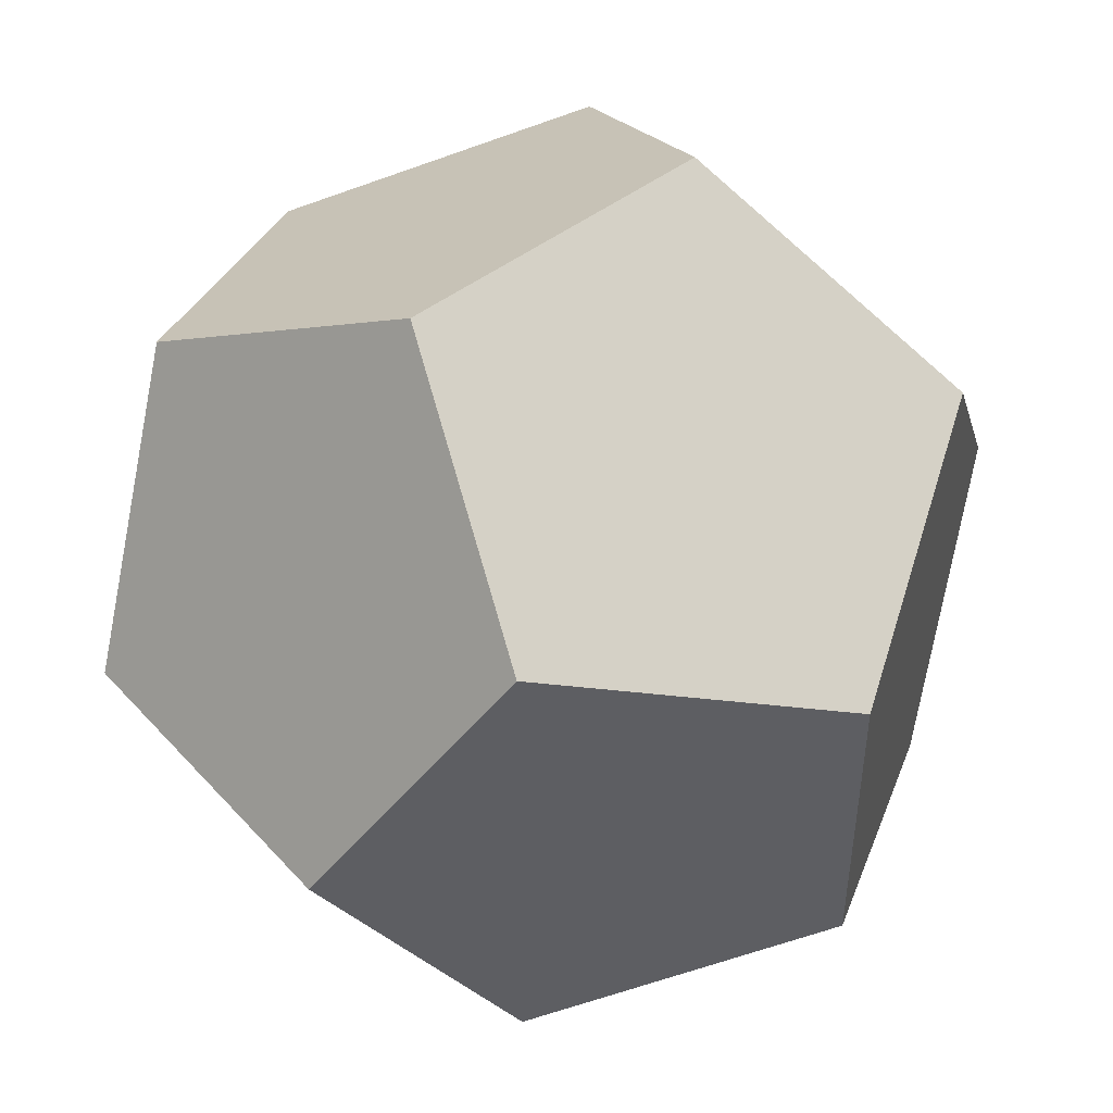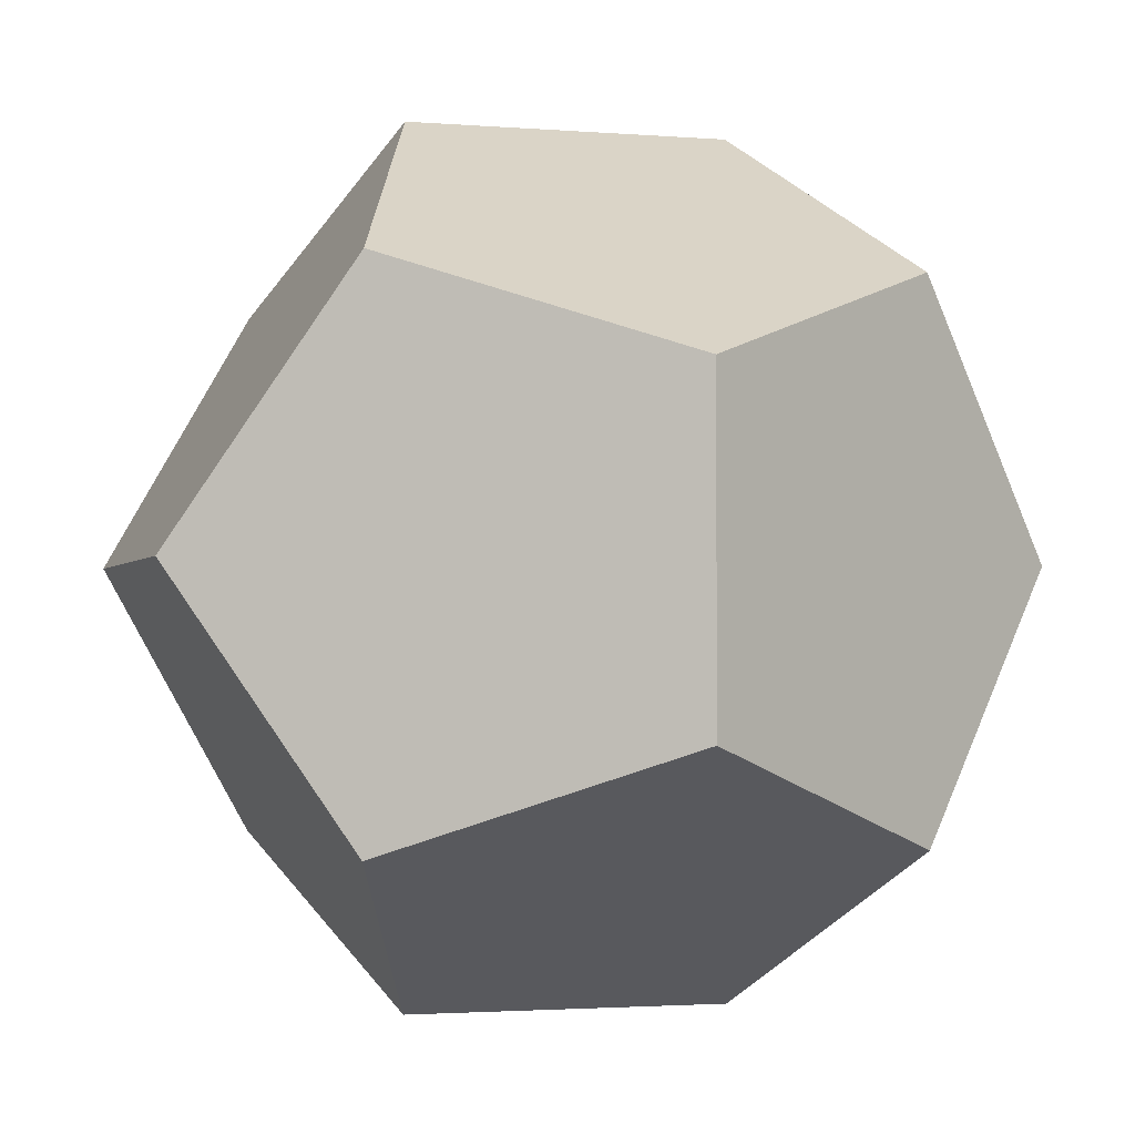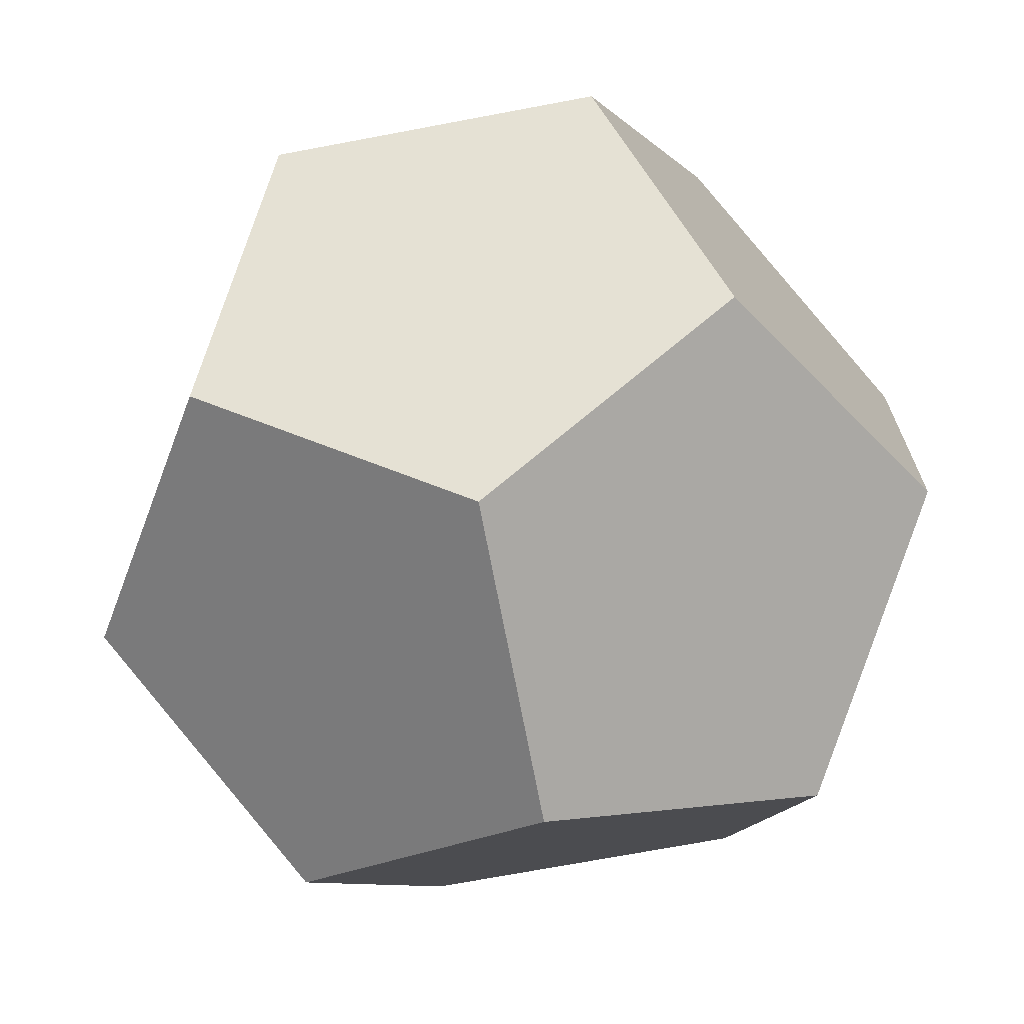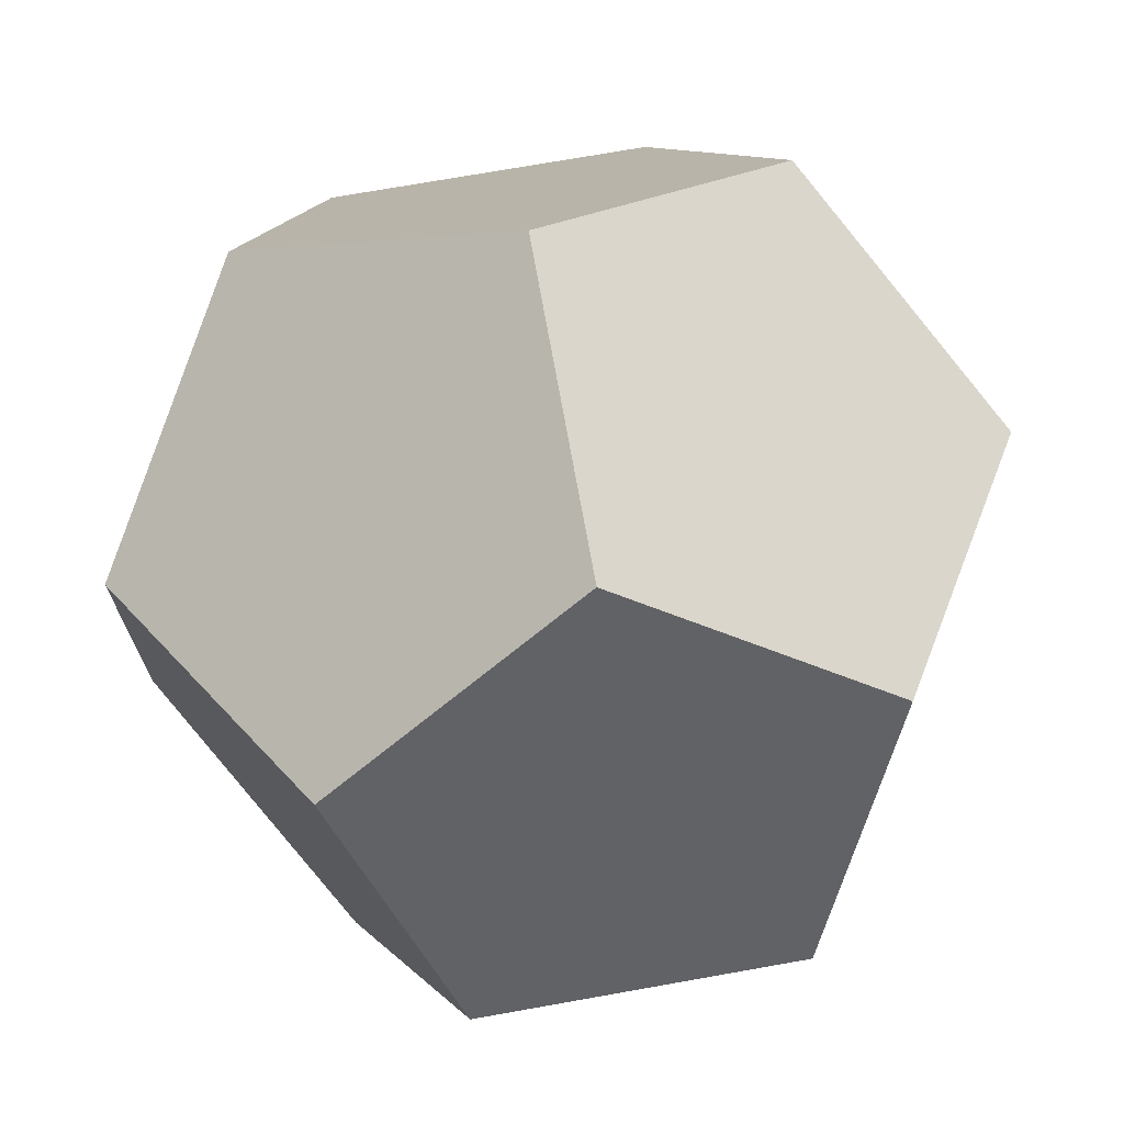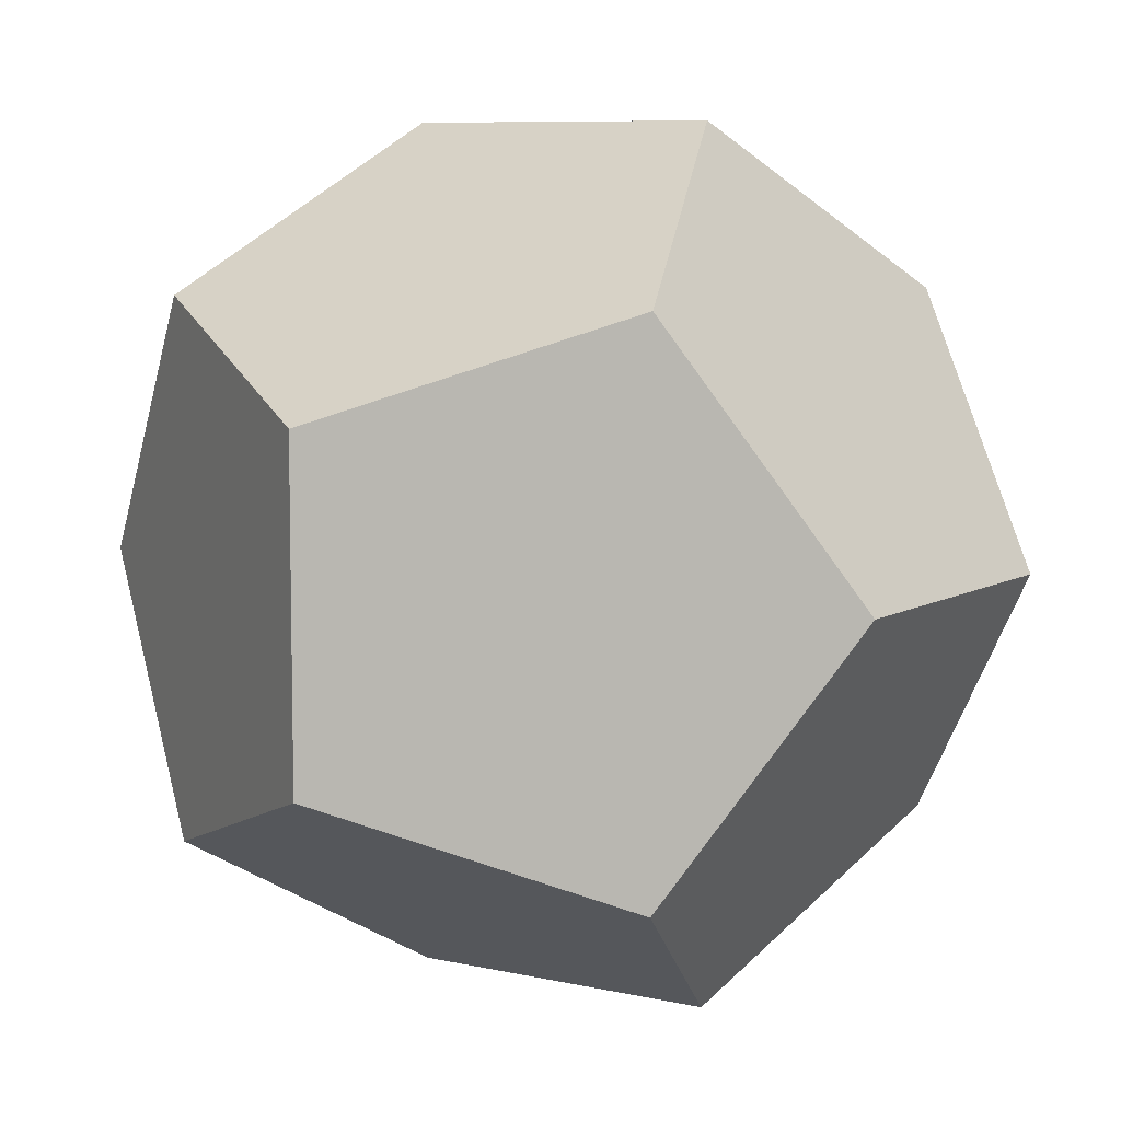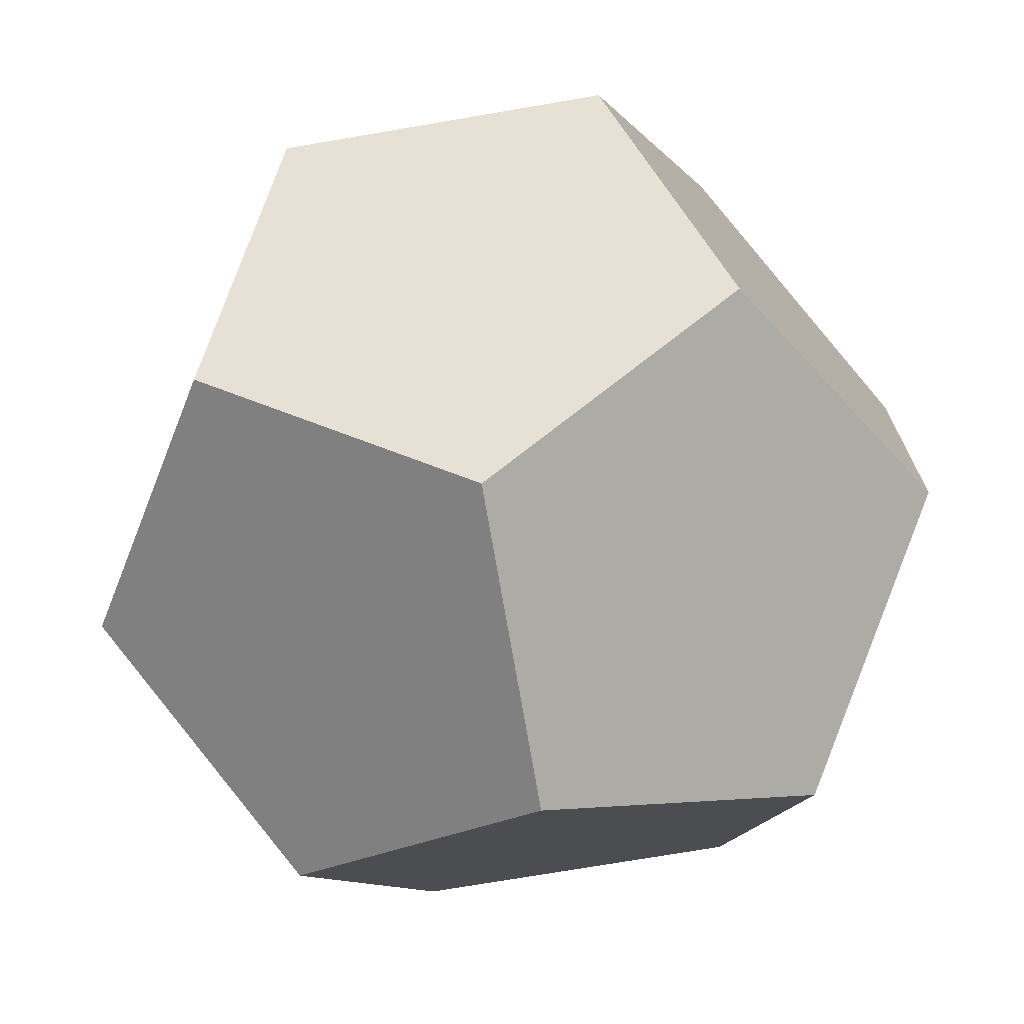
<metadata>
{"format":"obj","ext":"obj","renderer":"f3d","projection":"perspective","resolution":1024,"background":"white","views":[{"elev":48.6,"azim":-129.9,"up":"+Y"},{"elev":-2.1,"azim":-16.9,"up":"+Z"},{"elev":-70.6,"azim":10.7,"up":"+Y"},{"elev":72.0,"azim":-10.1,"up":"+Y"},{"elev":7.9,"azim":122.9,"up":"+Y"},{"elev":-72.6,"azim":99.7,"up":"+Z"}]}
</metadata>
<code>
o Solid.004
v 0.5774 -0.5774 0.5774
v 0.5774 -0.5774 -0.5774
v -0.5774 -0.5774 0.5774
v -0.5774 -0.5774 -0.5774
v 0.5774 0.5774 0.5774
v 0.5774 0.5774 -0.5774
v -0.5774 0.5774 0.5774
v -0.5774 0.5774 -0.5774
v 0.9342 -0.3568 0
v 0.9342 0.3568 0
v -0.9342 -0.3568 0
v -0.9342 0.3568 0
v 0 -0.9342 0.3568
v 0 -0.9342 -0.3568
v 0 0.9342 0.3568
v 0 0.9342 -0.3568
v 0.3568 0 0.9342
v -0.3568 0 0.9342
v 0.3568 0 -0.9342
v -0.3568 0 -0.9342
f 9 17 1
f 9 10 5
f 13 9 1
f 13 14 2
f 17 13 1
f 17 18 3
f 2 10 9
f 2 19 6
f 3 14 13
f 3 11 4
f 5 18 17
f 5 15 7
f 6 5 10
f 6 16 15
f 12 18 7
f 12 11 3
f 20 14 4
f 20 19 2
f 8 19 20
f 16 6 19
f 8 15 16
f 12 7 15
f 8 11 12
f 20 4 11
f 9 5 17
f 13 2 9
f 17 3 13
f 2 6 10
f 3 4 14
f 5 7 18
f 6 15 5
f 12 3 18
f 20 2 14
f 8 16 19
f 8 12 15
f 8 20 11

</code>
